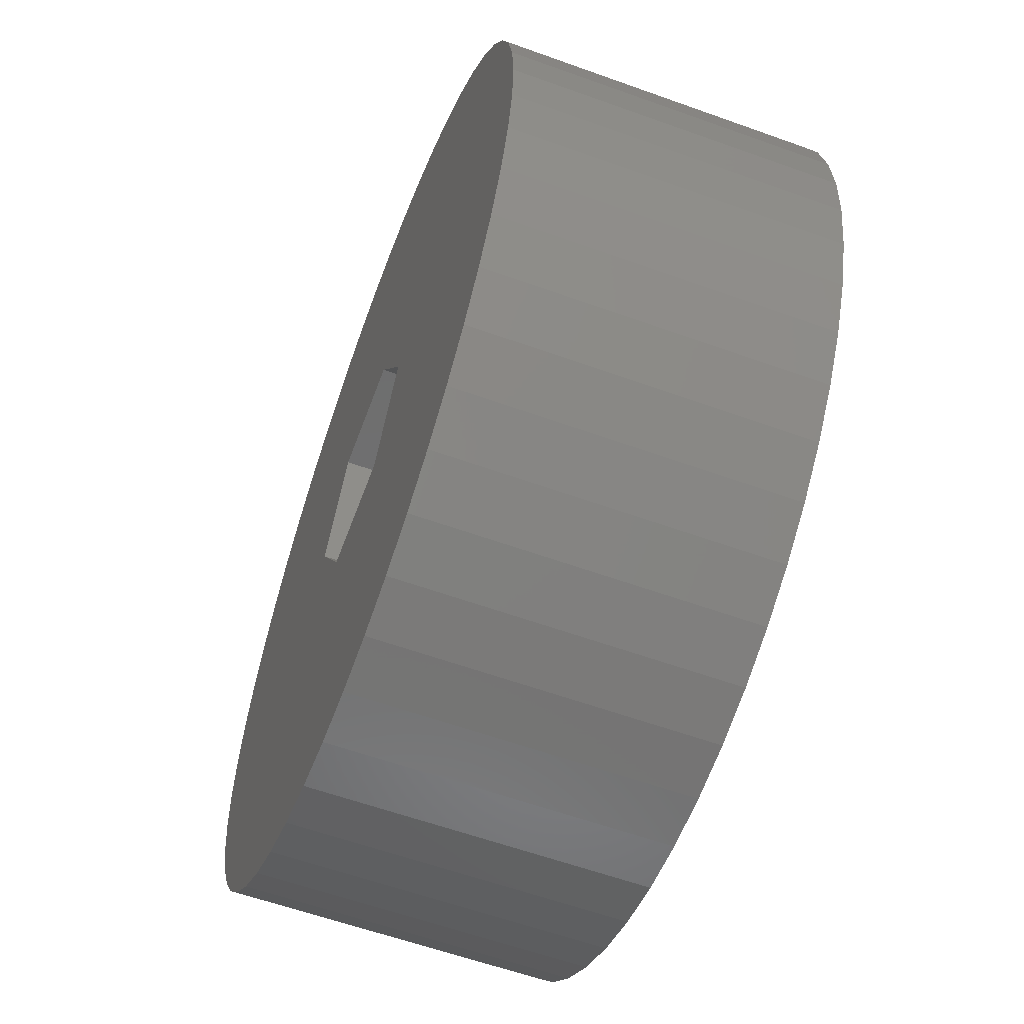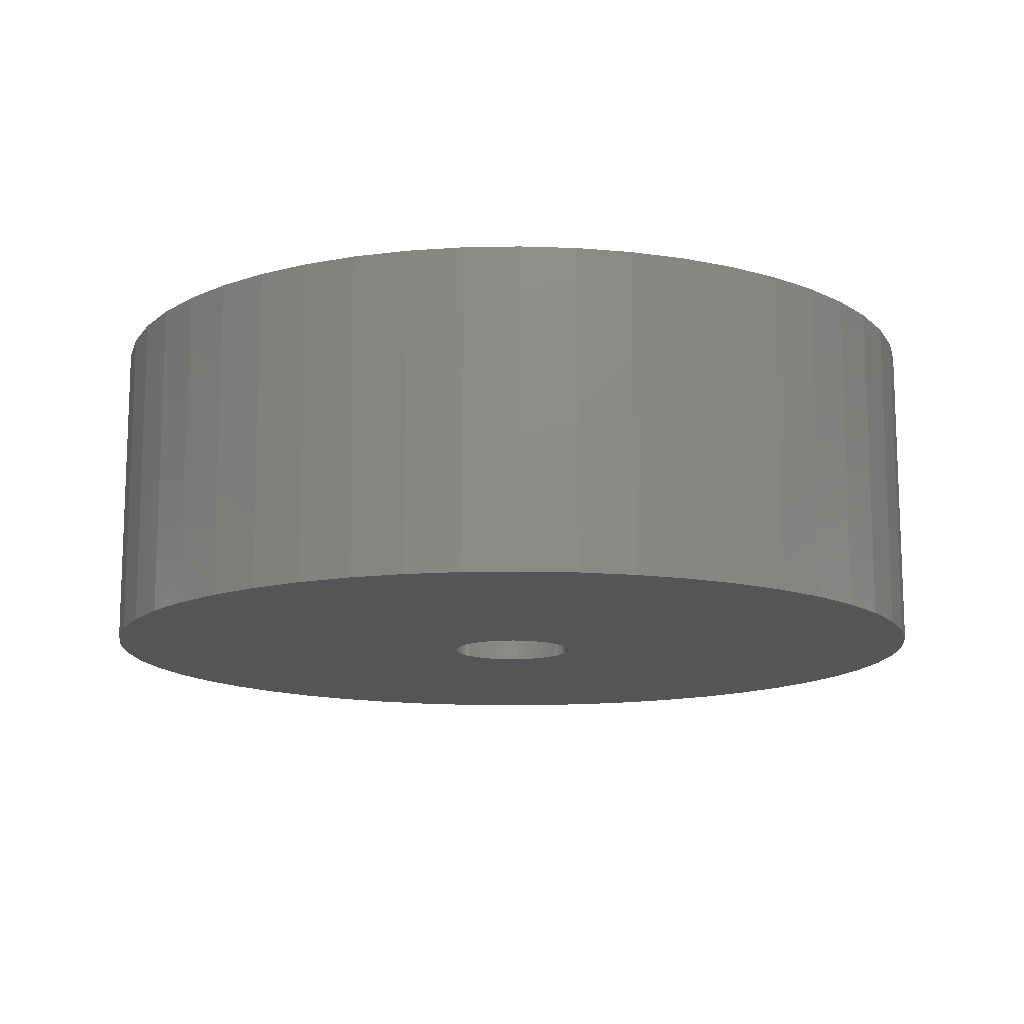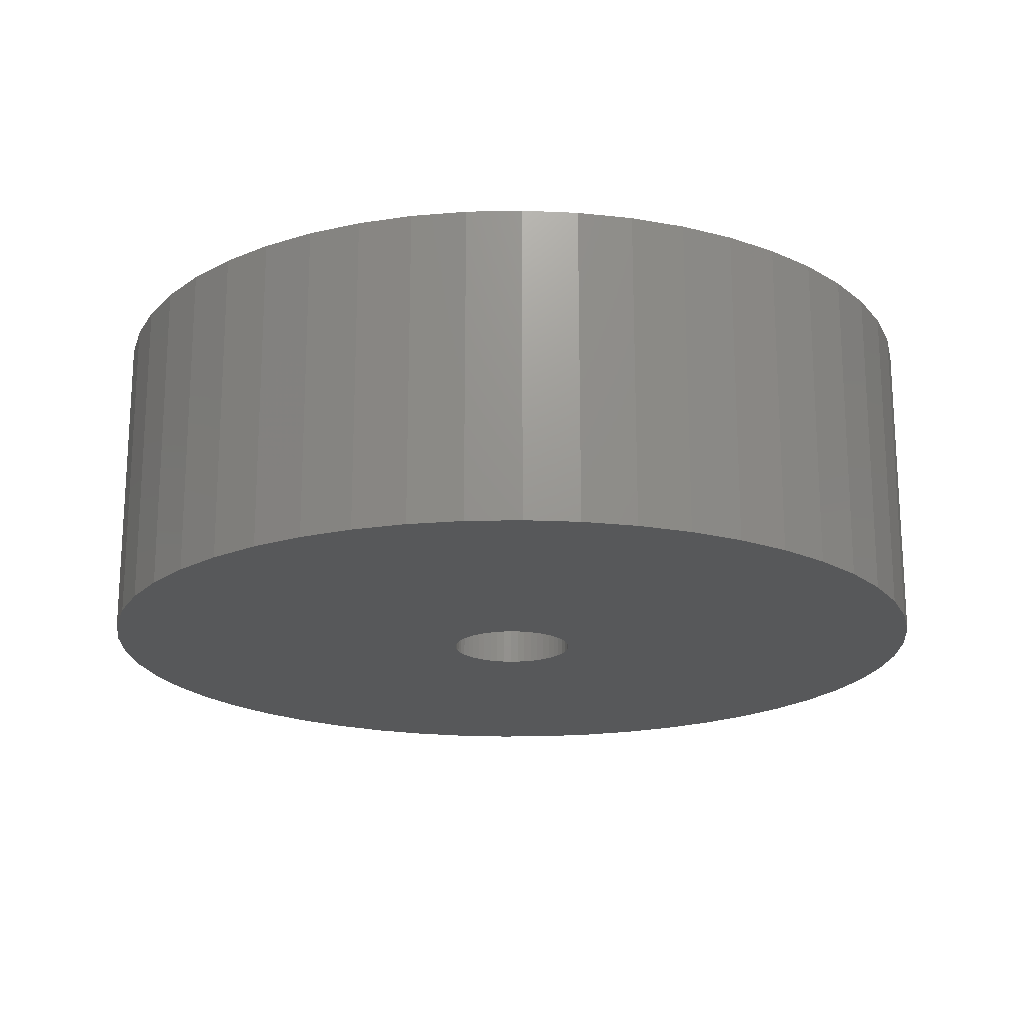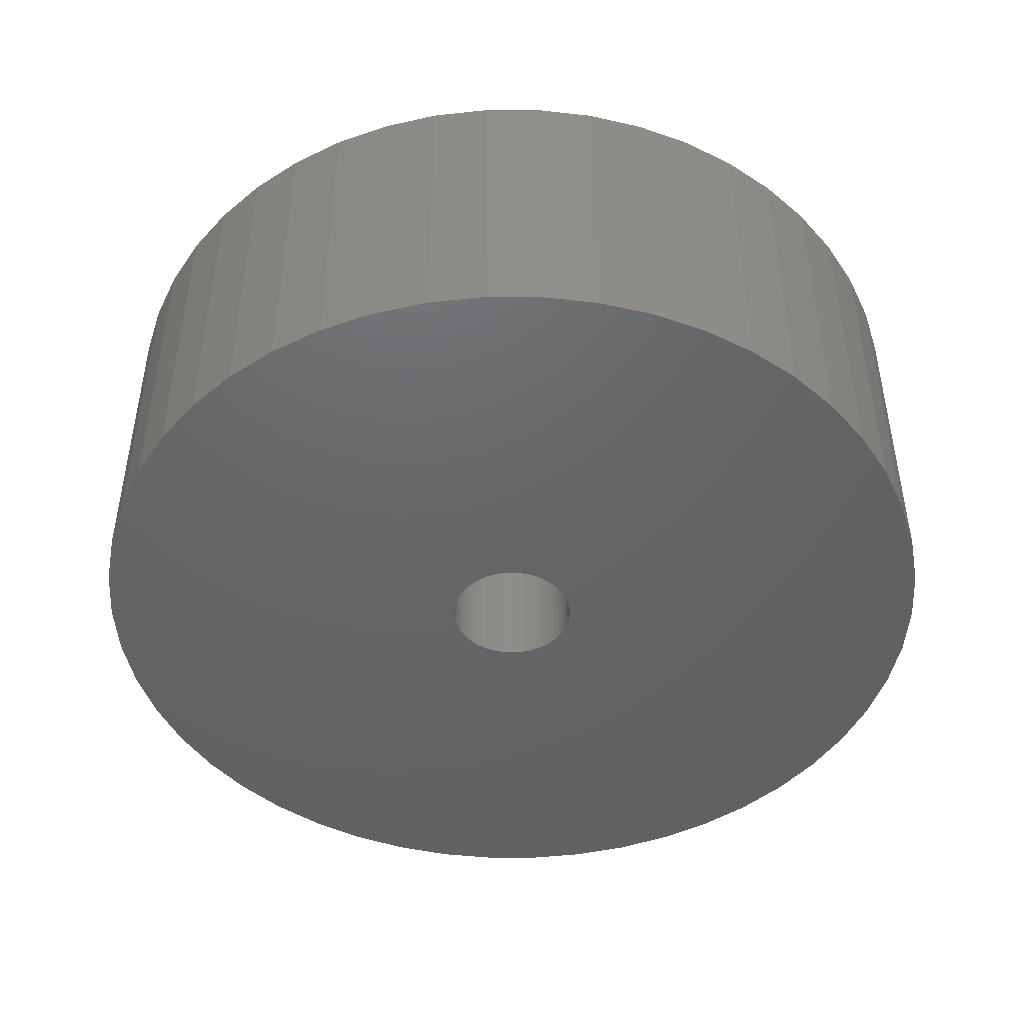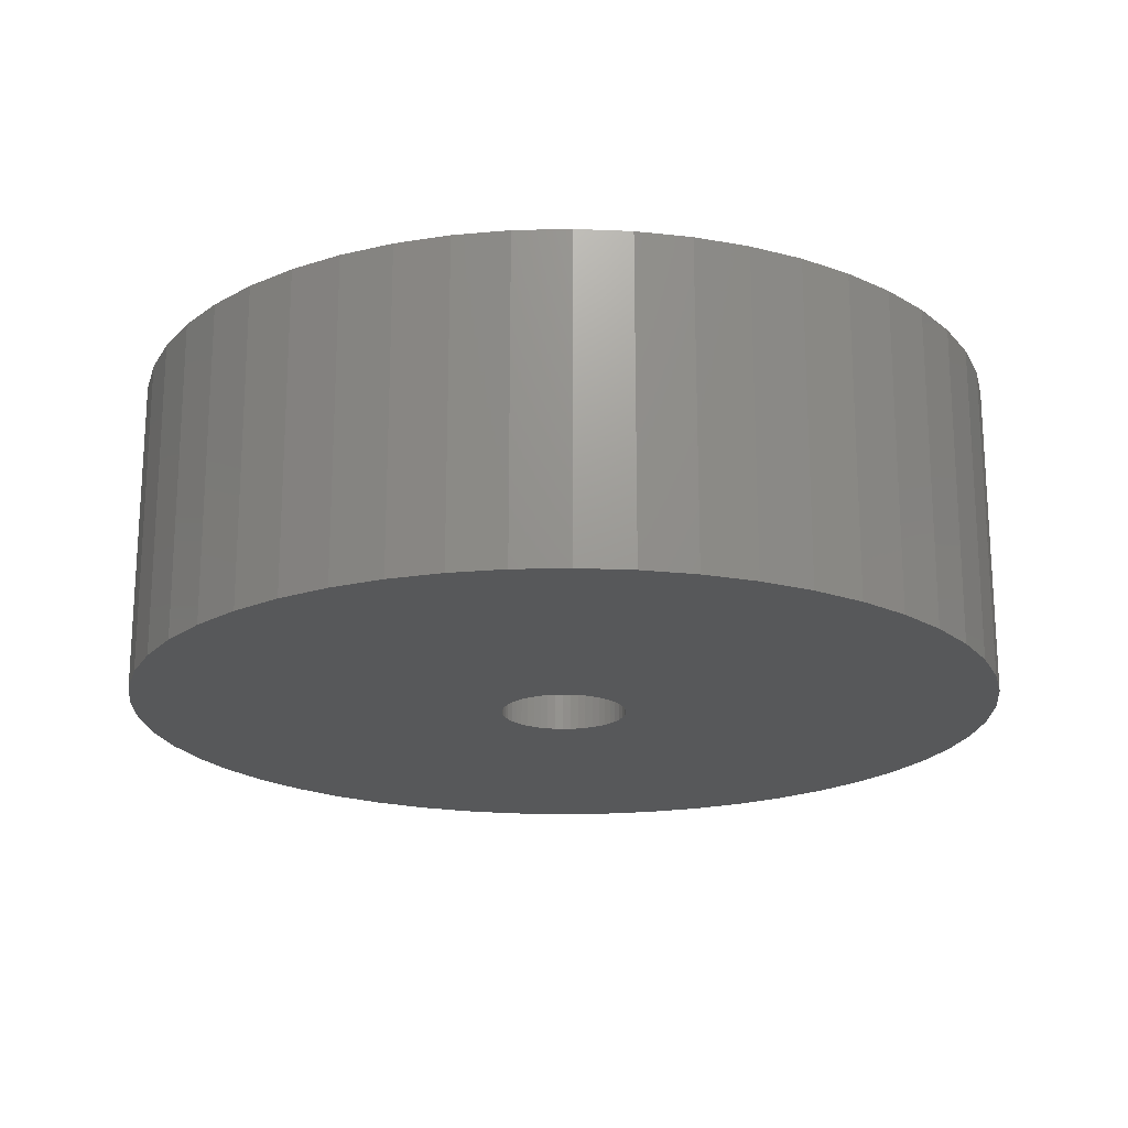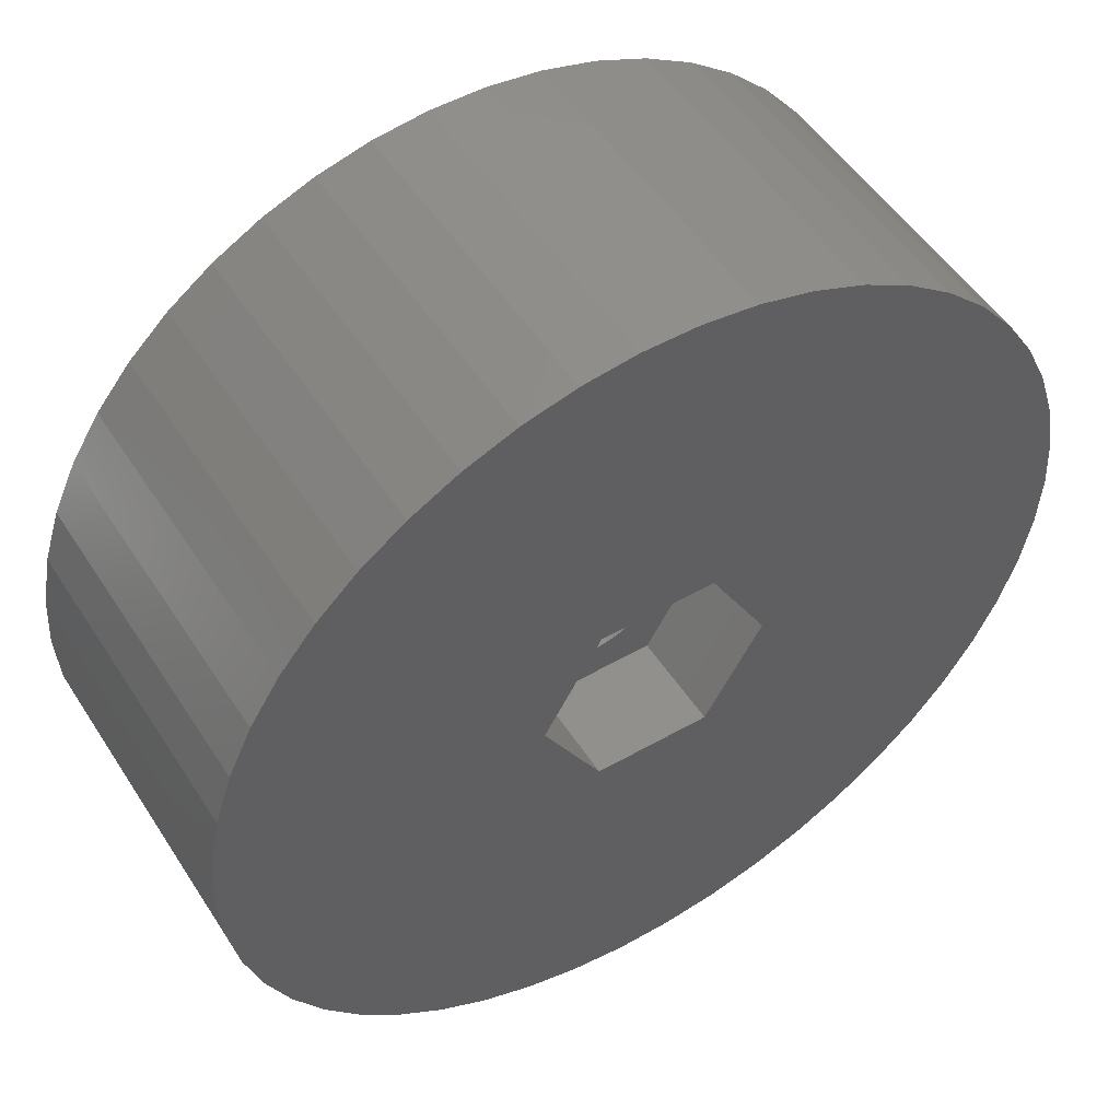
<metadata>
{"format":"stl","ext":"stl","renderer":"f3d","projection":"perspective","resolution":1024,"background":"white","views":[{"elev":-59.7,"azim":69.7,"up":"+Y"},{"elev":-13.3,"azim":-83.8,"up":"+Z"},{"elev":-19.2,"azim":175.1,"up":"+Z"},{"elev":-46.3,"azim":151.1,"up":"+Z"},{"elev":-19.7,"azim":175.4,"up":"+Z"},{"elev":51.1,"azim":-31.8,"up":"+Y"}]}
</metadata>
<code>
# stl→obj: 212 verts, 424 faces
v -5.914 0 0
v -2.957 5.122 -5
v -2.957 5.122 0
v -5.914 0 -5
v 2.957 5.122 0
v 2.957 5.122 -5
v 5.914 0 -5
v 5.914 0 0
v 22.5 0 0
v 22.32 2.82 0
v 21.79 5.596 0
v 22.32 -2.82 0
v 20.92 8.283 0
v 21.79 -5.596 0
v 19.72 10.84 0
v 20.92 -8.283 0
v 18.2 13.23 0
v 19.72 -10.84 0
v 16.4 15.4 0
v 2.957 -5.122 0
v 14.34 17.34 0
v 18.2 -13.23 0
v 12.06 19 0
v 16.4 -15.4 0
v 9.58 20.36 0
v 14.34 -17.34 0
v 6.953 21.4 0
v 12.06 -19 0
v 9.58 -20.36 0
v 4.216 22.1 0
v 1.413 22.46 0
v -1.413 22.46 0
v -4.216 22.1 0
v -6.953 21.4 0
v -9.58 20.36 0
v 6.953 -21.4 0
v 4.216 -22.1 0
v 1.413 -22.46 0
v -1.413 -22.46 0
v -2.957 -5.122 0
v -4.216 -22.1 0
v -19.72 -10.84 0
v -6.953 -21.4 0
v -12.06 19 0
v -14.34 17.34 0
v -9.58 -20.36 0
v -16.4 15.4 0
v -12.06 -19 0
v -18.2 13.23 0
v -14.34 -17.34 0
v -19.72 10.84 0
v -16.4 -15.4 0
v -18.2 -13.23 0
v -20.92 8.283 0
v -21.79 5.596 0
v -20.92 -8.283 0
v -22.32 2.82 0
v -21.79 -5.596 0
v -22.5 0 0
v -22.32 -2.82 0
v 3.224 0.4073 -5
v 3.25 0 -5
v 3.148 0.8082 -5
v 3.022 1.196 -5
v 2.848 1.566 -5
v 2.629 1.91 -5
v 2.369 2.225 -5
v 2.072 2.504 -5
v 1.741 2.744 -5
v 1.384 2.941 -5
v 1.004 3.091 -5
v 0.609 3.192 -5
v 0.2041 3.244 -5
v -0.2041 3.244 -5
v -0.609 3.192 -5
v -1.004 3.091 -5
v -1.384 2.941 -5
v -1.741 2.744 -5
v -2.072 2.504 -5
v -2.369 2.225 -5
v -2.629 1.91 -5
v -2.848 1.566 -5
v -3.022 1.196 -5
v -3.148 0.8082 -5
v -3.224 0.4073 -5
v -3.25 0 -5
v 3.224 -0.4073 -5
v 3.148 -0.8082 -5
v 3.022 -1.196 -5
v 2.848 -1.566 -5
v 2.957 -5.122 -5
v 2.629 -1.91 -5
v 2.369 -2.225 -5
v 2.072 -2.504 -5
v 1.741 -2.744 -5
v 1.384 -2.941 -5
v 1.004 -3.091 -5
v 0.609 -3.192 -5
v 0.2041 -3.244 -5
v -0.2041 -3.244 -5
v -2.957 -5.122 -5
v -0.609 -3.192 -5
v -1.004 -3.091 -5
v -1.384 -2.941 -5
v -1.741 -2.744 -5
v -2.072 -2.504 -5
v -2.369 -2.225 -5
v -2.629 -1.91 -5
v -2.848 -1.566 -5
v -3.022 -1.196 -5
v -3.148 -0.8082 -5
v -3.224 -0.4073 -5
v 3.25 0 -16.5
v 3.224 0.4073 -16.5
v -3.224 0.4073 -16.5
v -3.25 0 -16.5
v -0.2041 3.244 -16.5
v 0.2041 3.244 -16.5
v 0.2041 -3.244 -16.5
v -0.2041 -3.244 -16.5
v 2.369 -2.225 -16.5
v 2.629 -1.91 -16.5
v 2.072 2.504 -16.5
v 2.369 2.225 -16.5
v -2.369 2.225 -16.5
v -2.072 2.504 -16.5
v -1.384 2.941 -16.5
v -1.004 3.091 -16.5
v 3.022 1.196 -16.5
v 2.848 1.566 -16.5
v 2.629 1.91 -16.5
v 1.004 3.091 -16.5
v 1.384 2.941 -16.5
v 0.609 3.192 -16.5
v 1.741 2.744 -16.5
v -2.848 1.566 -16.5
v -3.022 1.196 -16.5
v -2.629 1.91 -16.5
v -3.148 0.8082 -16.5
v -1.741 2.744 -16.5
v -0.609 3.192 -16.5
v 0.609 -3.192 -16.5
v 1.741 -2.744 -16.5
v 1.384 -2.941 -16.5
v 3.148 0.8082 -16.5
v 3.224 -0.4073 -16.5
v 3.022 -1.196 -16.5
v 3.148 -0.8082 -16.5
v -3.022 -1.196 -16.5
v -2.848 -1.566 -16.5
v 2.072 -2.504 -16.5
v -3.148 -0.8082 -16.5
v 1.004 -3.091 -16.5
v 2.848 -1.566 -16.5
v -1.004 -3.091 -16.5
v -1.384 -2.941 -16.5
v -0.609 -3.192 -16.5
v -2.629 -1.91 -16.5
v -2.369 -2.225 -16.5
v -2.072 -2.504 -16.5
v -3.224 -0.4073 -16.5
v -1.741 -2.744 -16.5
v 19.72 10.84 -16.5
v 20.92 8.283 -16.5
v 18.2 13.23 -16.5
v 9.58 20.36 -16.5
v 6.953 21.4 -16.5
v -6.953 21.4 -16.5
v -9.58 20.36 -16.5
v -20.92 8.283 -16.5
v -19.72 10.84 -16.5
v 22.5 0 -16.5
v 22.32 -2.82 -16.5
v 6.953 -21.4 -16.5
v 9.58 -20.36 -16.5
v 16.4 15.4 -16.5
v 14.34 17.34 -16.5
v 1.413 22.46 -16.5
v -1.413 22.46 -16.5
v -22.5 0 -16.5
v -22.32 2.82 -16.5
v -21.79 5.596 -16.5
v -18.2 13.23 -16.5
v -16.4 15.4 -16.5
v -14.34 17.34 -16.5
v 20.92 -8.283 -16.5
v 19.72 -10.84 -16.5
v 4.216 -22.1 -16.5
v 21.79 5.596 -16.5
v 22.32 2.82 -16.5
v 4.216 22.1 -16.5
v 12.06 19 -16.5
v -4.216 22.1 -16.5
v -12.06 19 -16.5
v -22.32 -2.82 -16.5
v 1.413 -22.46 -16.5
v 21.79 -5.596 -16.5
v 12.06 -19 -16.5
v 14.34 -17.34 -16.5
v 16.4 -15.4 -16.5
v 18.2 -13.23 -16.5
v -9.58 -20.36 -16.5
v -6.953 -21.4 -16.5
v -1.413 -22.46 -16.5
v -19.72 -10.84 -16.5
v -20.92 -8.283 -16.5
v -16.4 -15.4 -16.5
v -14.34 -17.34 -16.5
v -4.216 -22.1 -16.5
v -12.06 -19 -16.5
v -18.2 -13.23 -16.5
v -21.79 -5.596 -16.5
f 1 2 3
f 2 1 4
f 2 5 3
f 5 2 6
f 7 5 6
f 5 7 8
f 8 9 10
f 8 10 11
f 9 8 12
f 8 11 13
f 12 8 14
f 8 13 15
f 14 8 16
f 5 15 17
f 16 8 18
f 5 17 19
f 20 18 8
f 5 19 21
f 18 20 22
f 5 21 23
f 22 20 24
f 5 23 25
f 24 20 26
f 5 25 27
f 26 20 28
f 28 20 29
f 5 27 30
f 15 5 8
f 31 5 30
f 32 5 31
f 32 3 5
f 33 3 32
f 34 3 33
f 35 3 34
f 29 20 36
f 36 20 37
f 20 38 37
f 20 39 38
f 40 39 20
f 40 41 39
f 42 40 1
f 40 43 41
f 44 3 35
f 45 3 44
f 40 46 43
f 47 3 45
f 40 48 46
f 49 3 47
f 40 50 48
f 51 3 49
f 40 52 50
f 3 51 1
f 40 53 52
f 54 1 51
f 40 42 53
f 55 1 54
f 1 56 42
f 57 1 55
f 1 58 56
f 59 1 57
f 1 60 58
f 1 59 60
f 7 61 62
f 7 63 61
f 7 64 63
f 65 7 6
f 7 65 64
f 6 66 65
f 6 67 66
f 6 68 67
f 6 69 68
f 6 70 69
f 6 71 70
f 6 72 71
f 6 73 72
f 6 74 73
f 2 74 6
f 74 2 75
f 75 2 76
f 76 2 77
f 2 78 77
f 2 79 78
f 2 80 79
f 2 81 80
f 2 82 81
f 4 82 2
f 82 4 83
f 83 4 84
f 84 4 85
f 85 4 86
f 87 7 62
f 88 7 87
f 89 7 88
f 90 7 89
f 7 90 91
f 92 91 90
f 93 91 92
f 94 91 93
f 95 91 94
f 96 91 95
f 97 91 96
f 98 91 97
f 99 91 98
f 100 91 99
f 101 100 102
f 101 102 103
f 101 103 104
f 100 101 91
f 105 101 104
f 106 101 105
f 107 101 106
f 108 101 107
f 109 101 108
f 4 109 110
f 4 110 111
f 4 111 112
f 4 112 86
f 109 4 101
f 40 4 1
f 4 40 101
f 91 8 7
f 8 91 20
f 91 40 20
f 40 91 101
f 113 61 114
f 61 113 62
f 86 115 85
f 115 86 116
f 117 73 74
f 73 117 118
f 119 100 99
f 100 119 120
f 121 92 122
f 92 121 93
f 123 67 68
f 67 123 124
f 125 79 80
f 79 125 126
f 127 76 77
f 76 127 128
f 129 65 130
f 65 129 64
f 130 66 131
f 66 130 65
f 132 70 71
f 70 132 133
f 134 71 72
f 71 134 132
f 135 68 69
f 68 135 123
f 83 136 82
f 136 83 137
f 81 125 80
f 125 81 138
f 84 137 83
f 137 84 139
f 140 77 78
f 77 140 127
f 141 74 75
f 74 141 117
f 142 99 98
f 99 142 119
f 143 96 95
f 96 143 144
f 145 64 129
f 64 145 63
f 114 63 145
f 63 114 61
f 131 67 124
f 67 131 66
f 118 72 73
f 72 118 134
f 133 69 70
f 69 133 135
f 82 138 81
f 138 82 136
f 85 139 84
f 139 85 115
f 126 78 79
f 78 126 140
f 128 75 76
f 75 128 141
f 146 62 113
f 62 146 87
f 147 88 148
f 88 147 89
f 148 87 146
f 87 148 88
f 109 149 110
f 149 109 150
f 151 95 94
f 95 151 143
f 110 152 111
f 152 110 149
f 121 94 93
f 94 121 151
f 153 98 97
f 98 153 142
f 144 97 96
f 97 144 153
f 154 89 147
f 89 154 90
f 122 90 154
f 90 122 92
f 155 104 103
f 104 155 156
f 157 103 102
f 103 157 155
f 107 158 108
f 158 107 159
f 160 107 106
f 107 160 159
f 111 161 112
f 161 111 152
f 112 116 86
f 116 112 161
f 156 105 104
f 105 156 162
f 162 106 105
f 106 162 160
f 120 102 100
f 102 120 157
f 108 150 109
f 150 108 158
f 13 163 15
f 163 13 164
f 15 165 17
f 165 15 163
f 166 27 25
f 27 166 167
f 168 35 34
f 35 168 169
f 170 51 171
f 51 170 54
f 12 172 9
f 172 12 173
f 174 29 36
f 29 174 175
f 176 21 19
f 21 176 177
f 178 32 31
f 32 178 179
f 180 57 181
f 57 180 59
f 181 55 182
f 55 181 57
f 183 47 184
f 47 183 49
f 185 47 45
f 47 185 184
f 18 186 16
f 186 18 187
f 188 36 37
f 36 188 174
f 10 189 11
f 189 10 190
f 11 164 13
f 164 11 189
f 17 176 19
f 176 17 165
f 167 30 27
f 30 167 191
f 191 31 30
f 31 191 178
f 177 23 21
f 23 177 192
f 192 25 23
f 25 192 166
f 182 54 170
f 54 182 55
f 171 49 183
f 49 171 51
f 179 33 32
f 33 179 193
f 193 34 33
f 34 193 168
f 169 44 35
f 44 169 194
f 194 45 44
f 45 194 185
f 9 190 10
f 190 9 172
f 195 59 180
f 59 195 60
f 196 37 38
f 37 196 188
f 16 197 14
f 197 16 186
f 175 28 29
f 28 175 198
f 199 24 26
f 24 199 200
f 24 201 22
f 201 24 200
f 202 43 46
f 43 202 203
f 204 38 39
f 38 204 196
f 205 56 206
f 56 205 42
f 207 50 52
f 50 207 208
f 14 173 12
f 173 14 197
f 198 26 28
f 26 198 199
f 22 187 18
f 187 22 201
f 209 39 41
f 39 209 204
f 203 41 43
f 41 203 209
f 113 172 173
f 146 173 197
f 172 113 190
f 148 197 186
f 114 190 113
f 147 186 187
f 190 114 189
f 154 187 201
f 145 189 114
f 122 201 200
f 189 145 164
f 121 200 199
f 129 164 145
f 151 199 198
f 164 129 163
f 143 198 175
f 130 163 129
f 144 175 174
f 163 130 165
f 153 174 188
f 131 165 130
f 165 131 176
f 173 146 113
f 197 148 146
f 186 147 148
f 187 154 147
f 201 122 154
f 200 121 122
f 199 151 121
f 198 143 151
f 142 188 196
f 175 144 143
f 174 153 144
f 188 142 153
f 196 119 142
f 196 120 119
f 204 120 196
f 120 204 157
f 209 157 204
f 157 209 155
f 203 155 209
f 155 203 156
f 202 156 203
f 156 202 162
f 210 162 202
f 162 210 160
f 208 160 210
f 160 208 159
f 159 207 158
f 207 159 208
f 124 176 131
f 176 124 177
f 123 177 124
f 177 123 192
f 135 192 123
f 192 135 166
f 133 166 135
f 166 133 167
f 132 167 133
f 167 132 191
f 134 191 132
f 191 134 178
f 118 178 134
f 117 178 118
f 179 117 141
f 193 141 128
f 168 128 127
f 117 179 178
f 169 127 140
f 194 140 126
f 185 126 125
f 184 125 138
f 183 138 136
f 171 136 137
f 170 137 139
f 182 139 115
f 141 193 179
f 181 115 116
f 211 158 207
f 158 211 150
f 128 168 193
f 205 150 211
f 127 169 168
f 150 205 149
f 140 194 169
f 206 149 205
f 126 185 194
f 149 206 152
f 125 184 185
f 212 152 206
f 138 183 184
f 152 212 161
f 136 171 183
f 195 161 212
f 137 170 171
f 161 195 116
f 139 182 170
f 180 116 195
f 115 181 182
f 116 180 181
f 212 60 195
f 60 212 58
f 206 58 212
f 58 206 56
f 211 42 205
f 42 211 53
f 208 48 50
f 48 208 210
f 210 46 48
f 46 210 202
f 207 53 211
f 53 207 52

</code>
